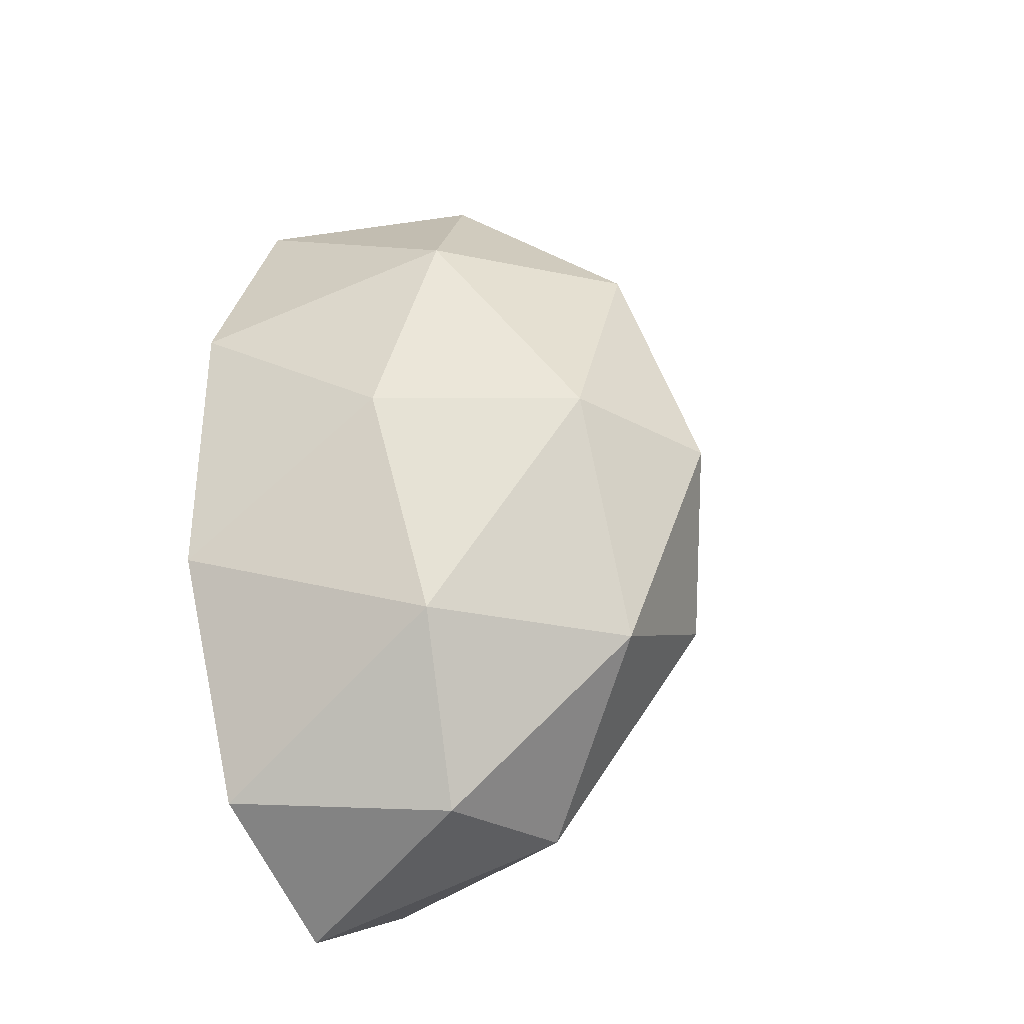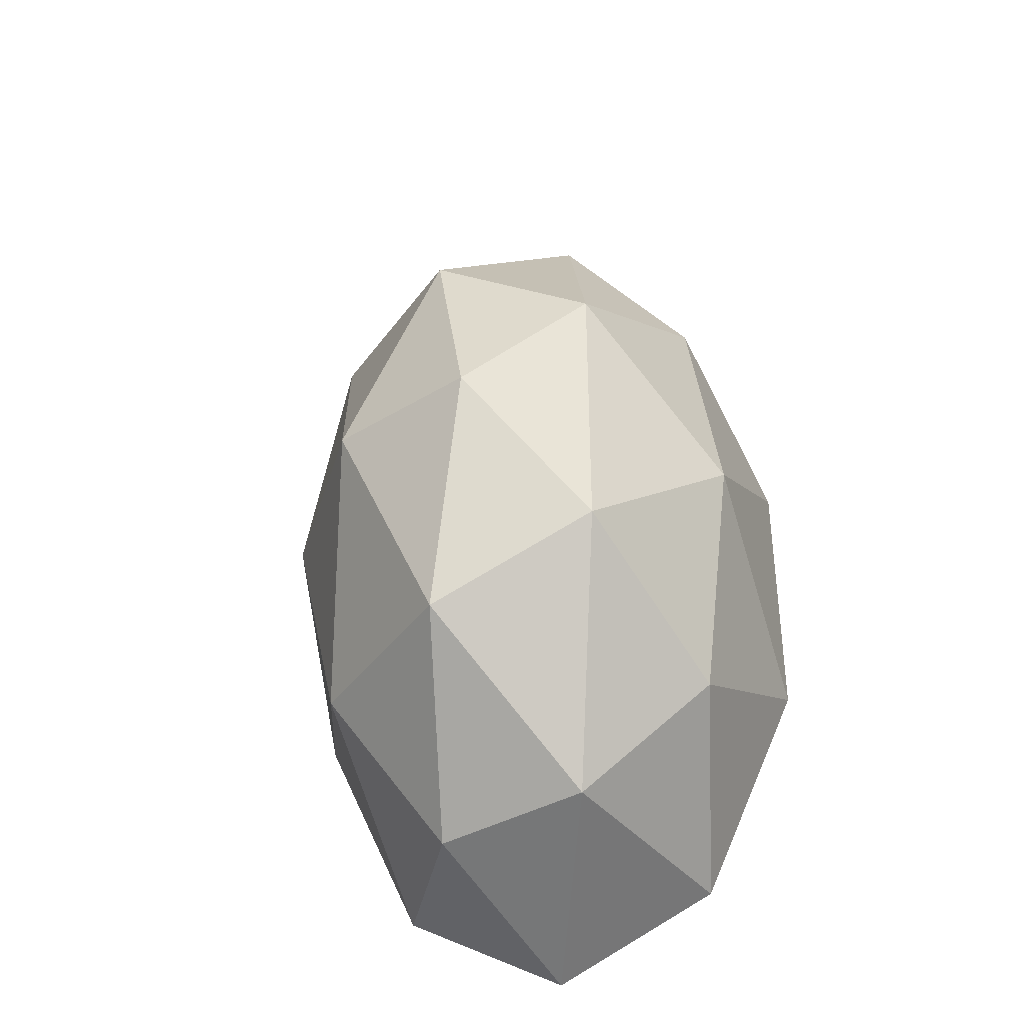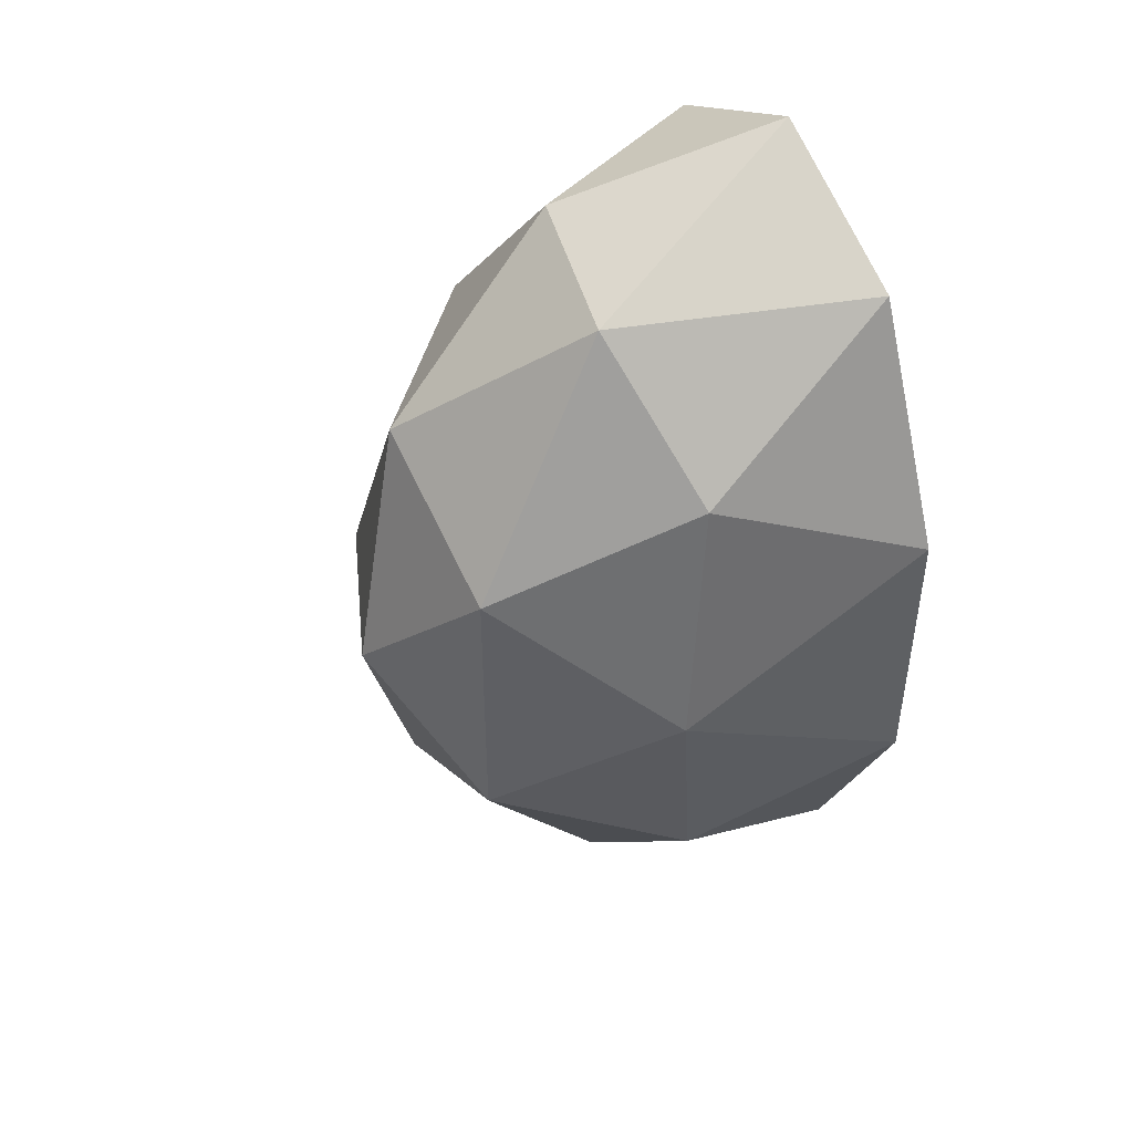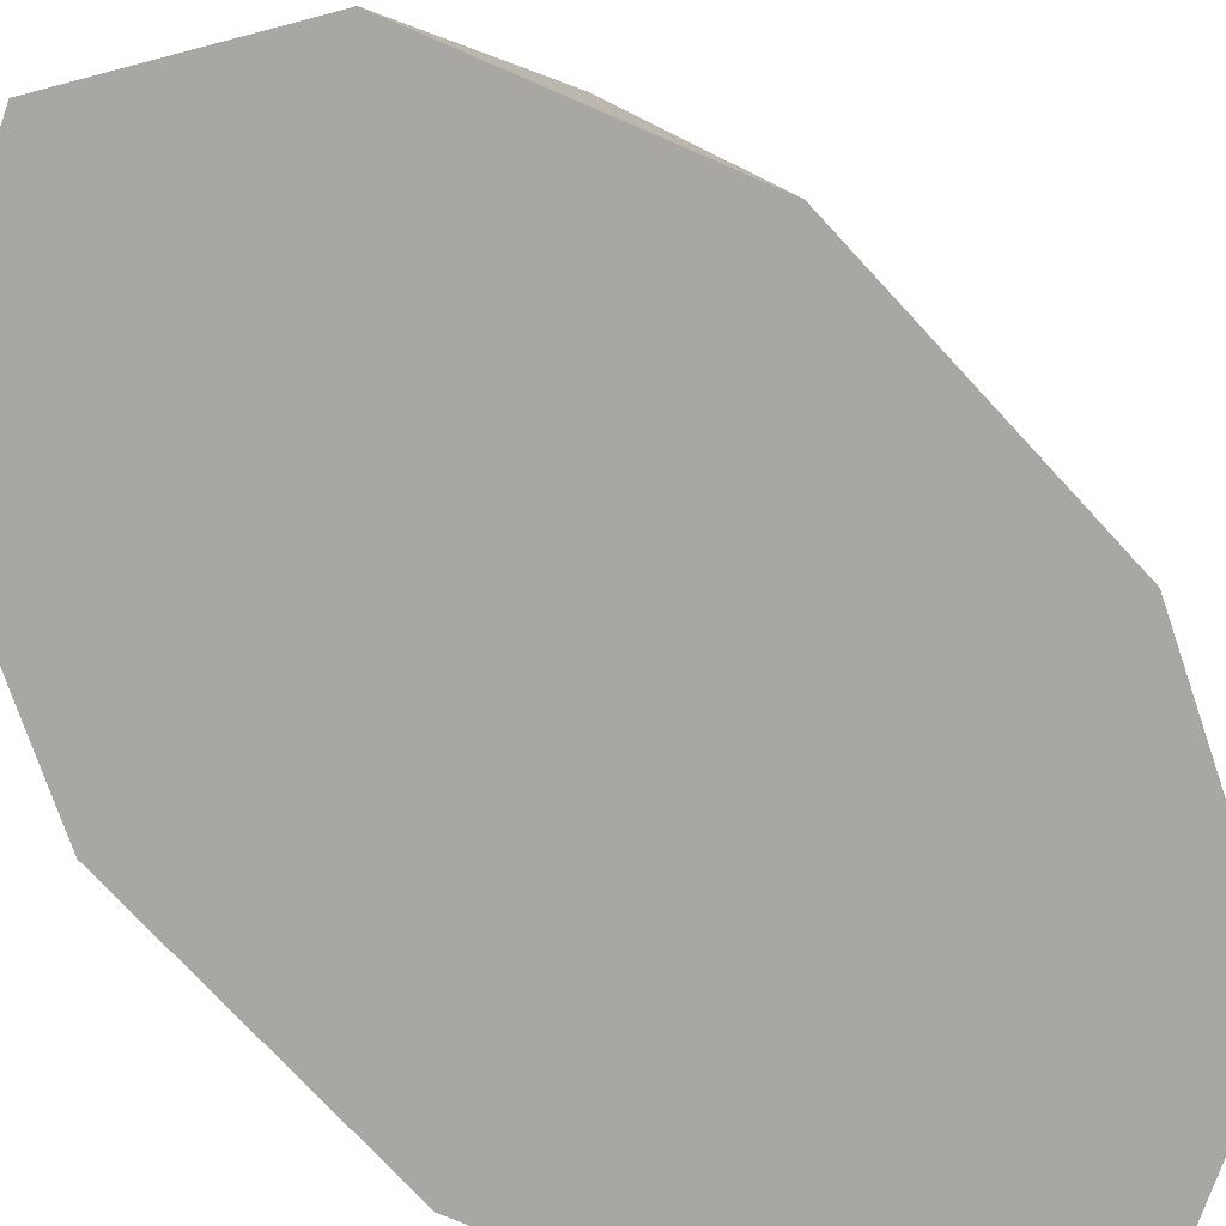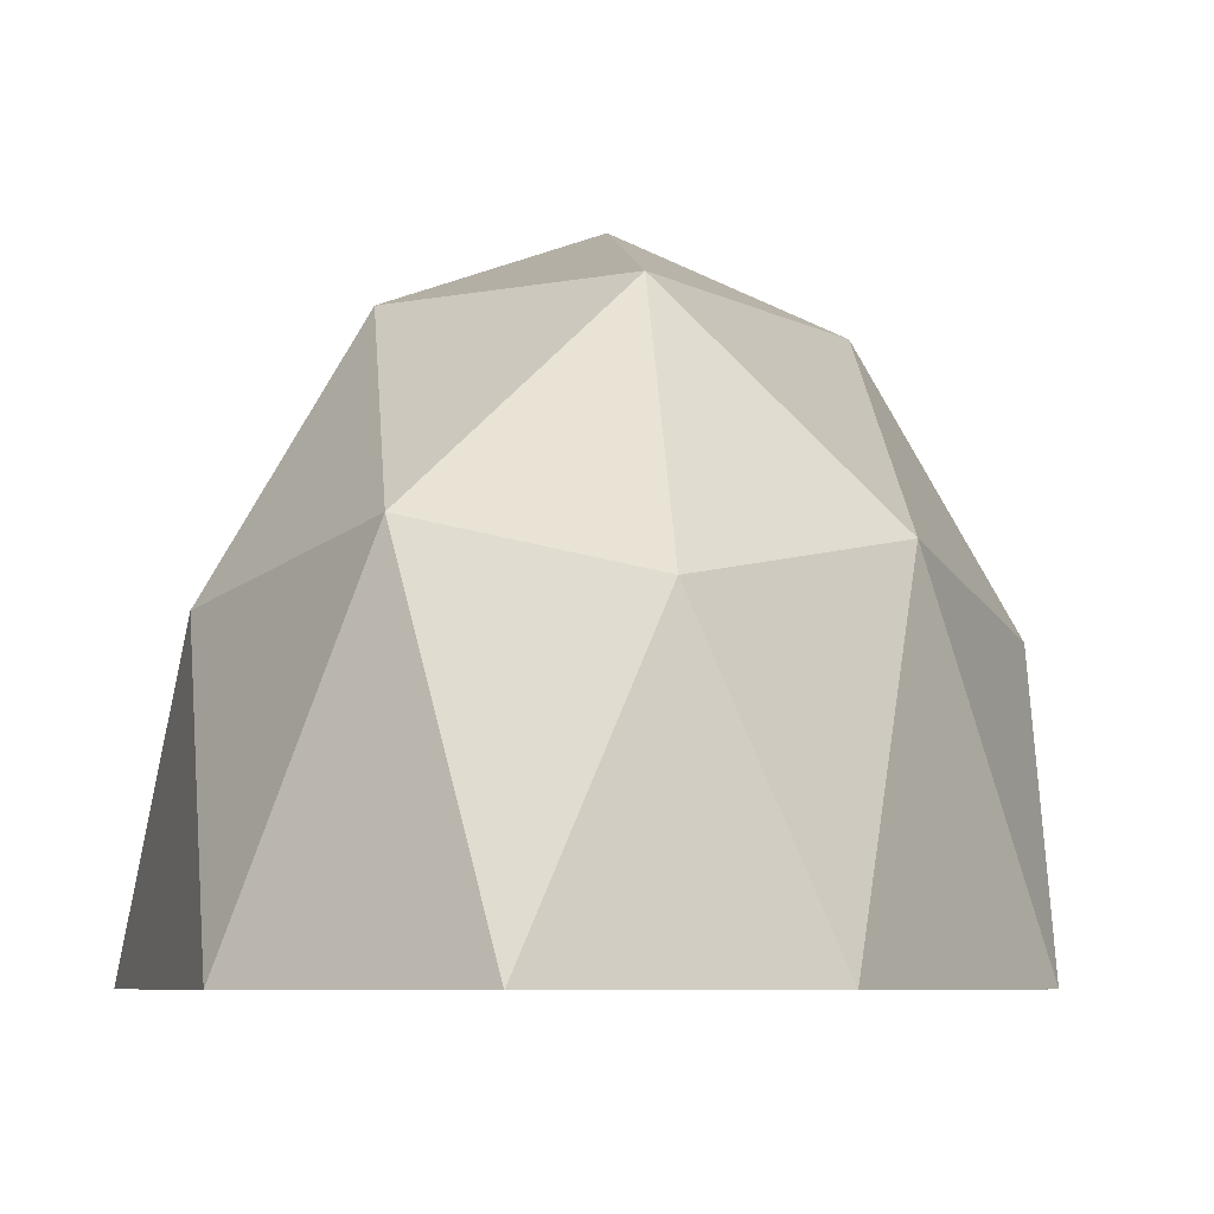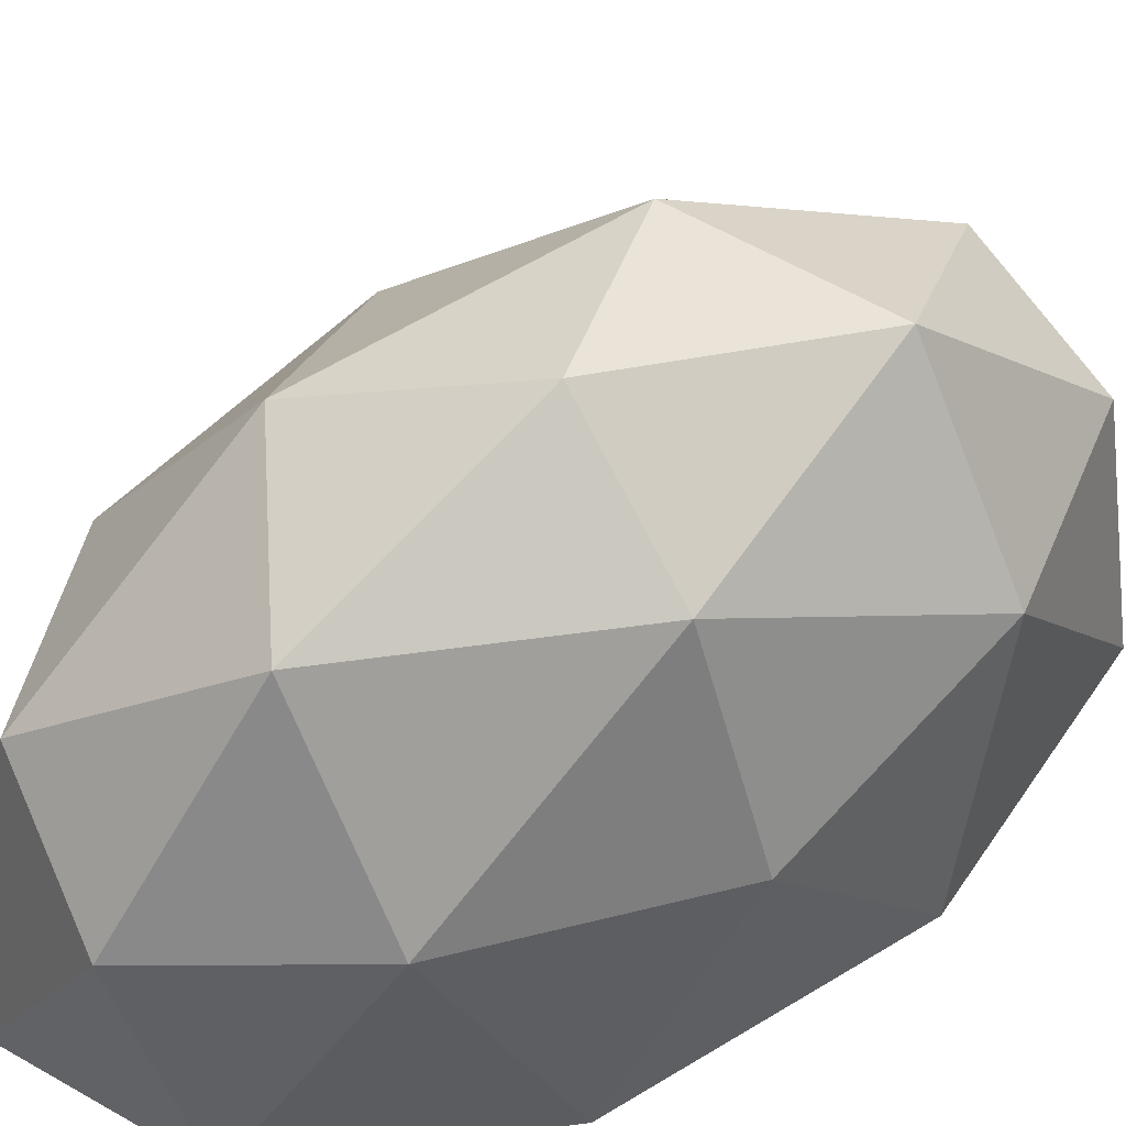
<metadata>
{"format":"obj","ext":"obj","renderer":"f3d","projection":"perspective","resolution":1024,"background":"white","views":[{"elev":-34.2,"azim":119.0,"up":"+Z"},{"elev":-37.9,"azim":-166.9,"up":"+Z"},{"elev":47.0,"azim":-120.8,"up":"+Z"},{"elev":-74.8,"azim":-137.3,"up":"+Y"},{"elev":-5.8,"azim":6.1,"up":"+Y"},{"elev":61.5,"azim":58.3,"up":"+Y"}]}
</metadata>
<code>
o Icosphere.012
v 0.2732 0.6747 1.378
v -0.7151 0.6747 0.8519
v -0.7151 0.6747 -0.8519
v 0.2732 0.6747 -1.378
v 0.884 0.6746 0
v 0 1.57 0
v 0.9399 -0.05 0.5007
v 0.9399 -0.05 -0.5007
v 0 -0.05 1.62
v 0.5809 -0.05 1.311
v -0.9399 -0.05 0.5007
v -0.5809 -0.05 1.311
v -0.5809 -0.05 -1.311
v -0.9399 -0.05 -0.5007
v 0.5809 -0.05 -1.311
v 0 -0.05 -1.62
v 0.6801 0.8019 0.8102
v -0.2598 0.8019 1.311
v -0.8407 0.8019 0
v -0.2598 0.8019 -1.311
v 0.6801 0.8019 -0.8102
v 0.1606 1.328 0.8102
v 0.5196 1.328 0
v -0.4203 1.328 0.5007
v -0.4203 1.328 -0.5007
v 0.1606 1.328 -0.8102
f 1 17 22
f 2 18 24
f 3 19 25
f 4 20 26
f 5 21 23
f 23 26 6
f 23 21 26
f 21 4 26
f 26 25 6
f 26 20 25
f 20 3 25
f 25 24 6
f 25 19 24
f 19 2 24
f 24 22 6
f 24 18 22
f 18 1 22
f 22 23 6
f 22 17 23
f 17 5 23
f 8 21 5
f 8 15 21
f 15 4 21
f 16 20 4
f 16 13 20
f 13 3 20
f 14 19 3
f 14 11 19
f 11 2 19
f 12 18 2
f 12 9 18
f 9 1 18
f 10 17 1
f 10 7 17
f 7 5 17
f 15 16 4
f 8 7 10 9 12 11 14 13 16 15
f 13 14 3
f 11 12 2
f 9 10 1
f 7 8 5

</code>
